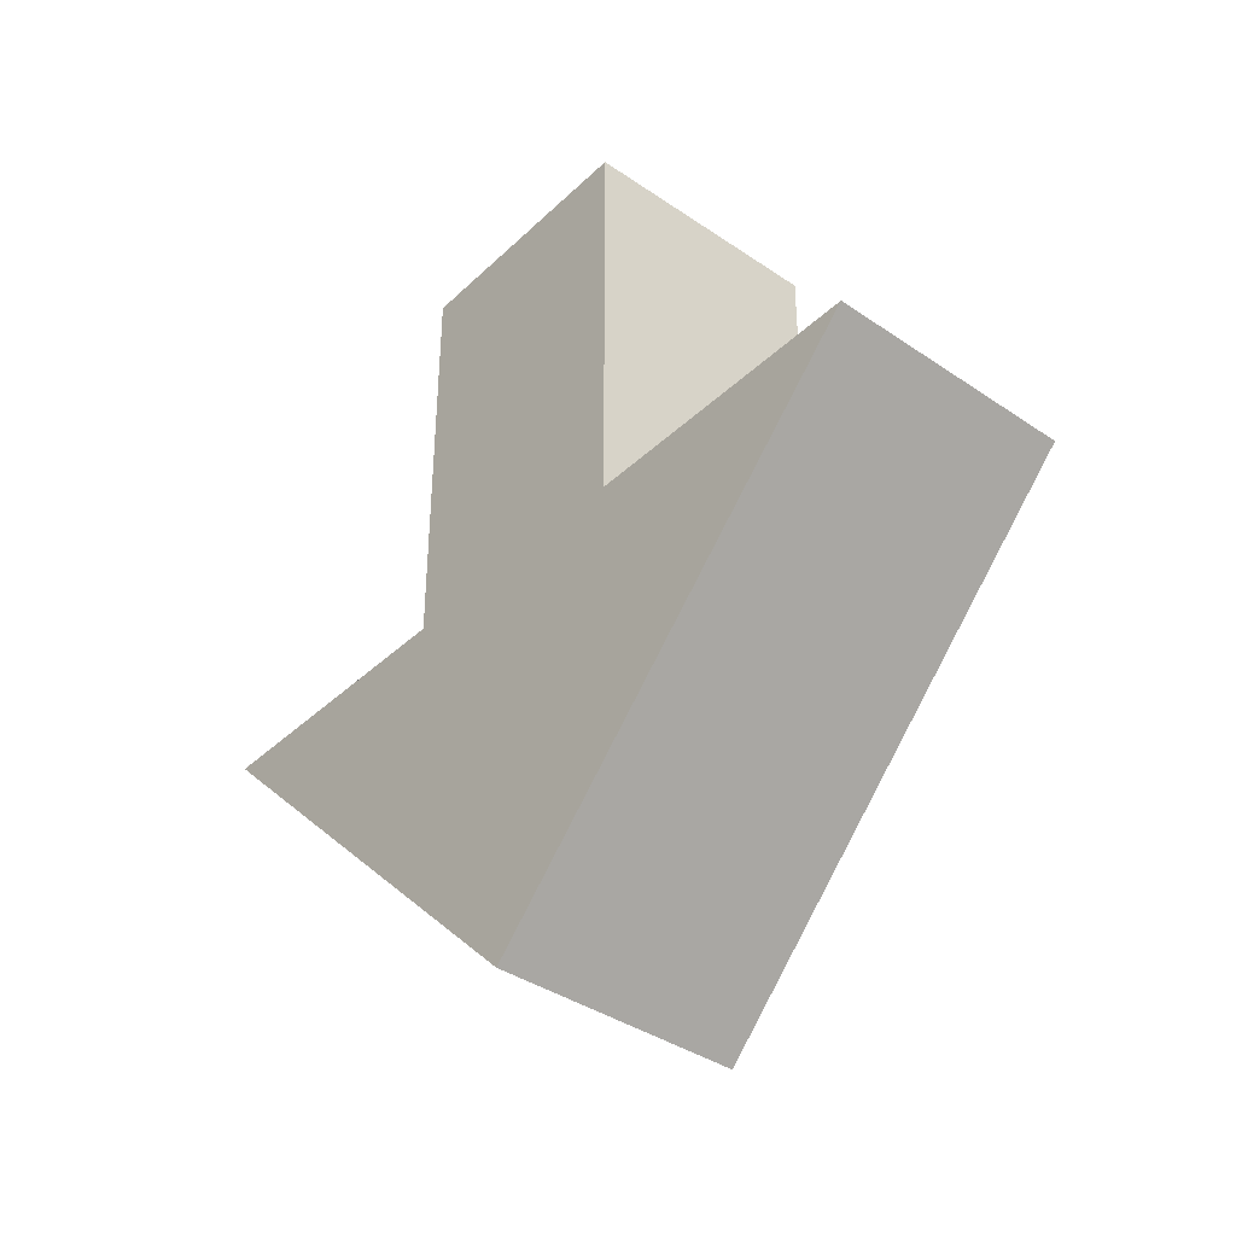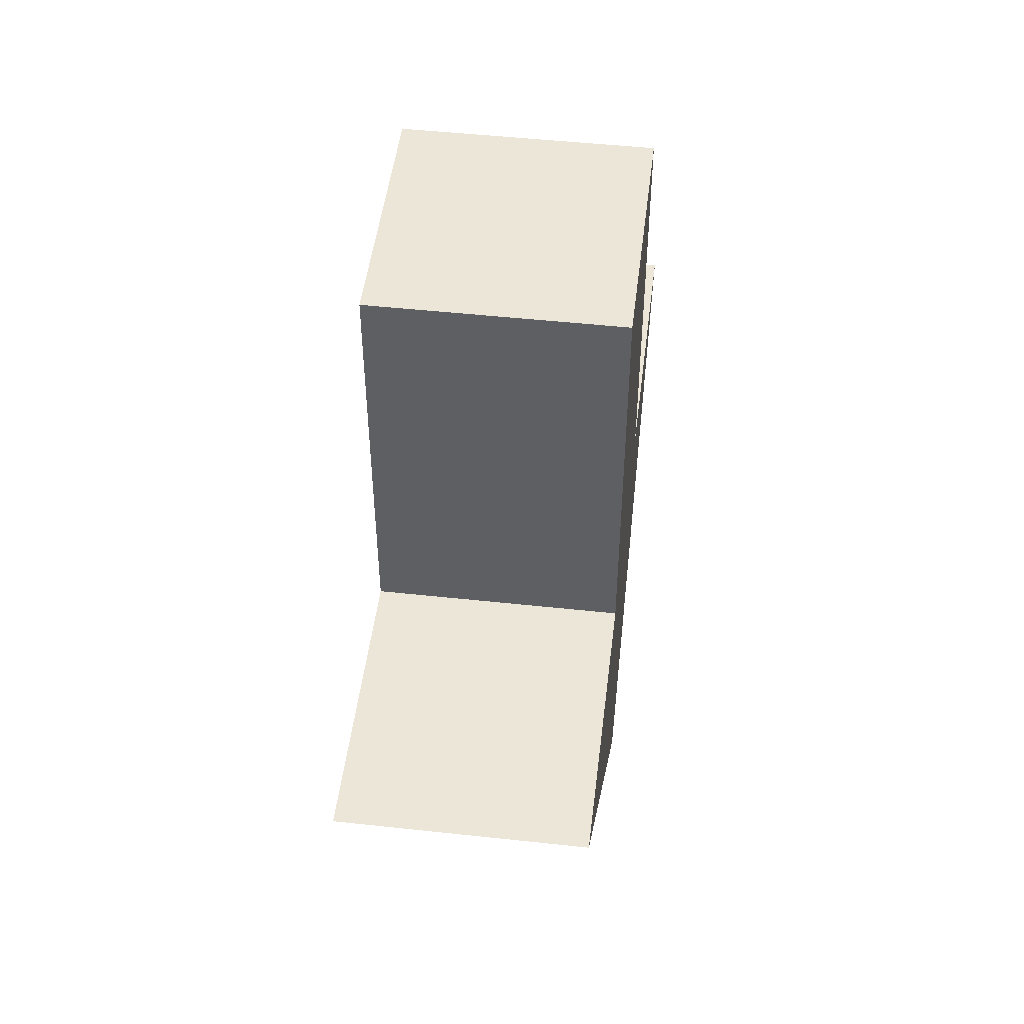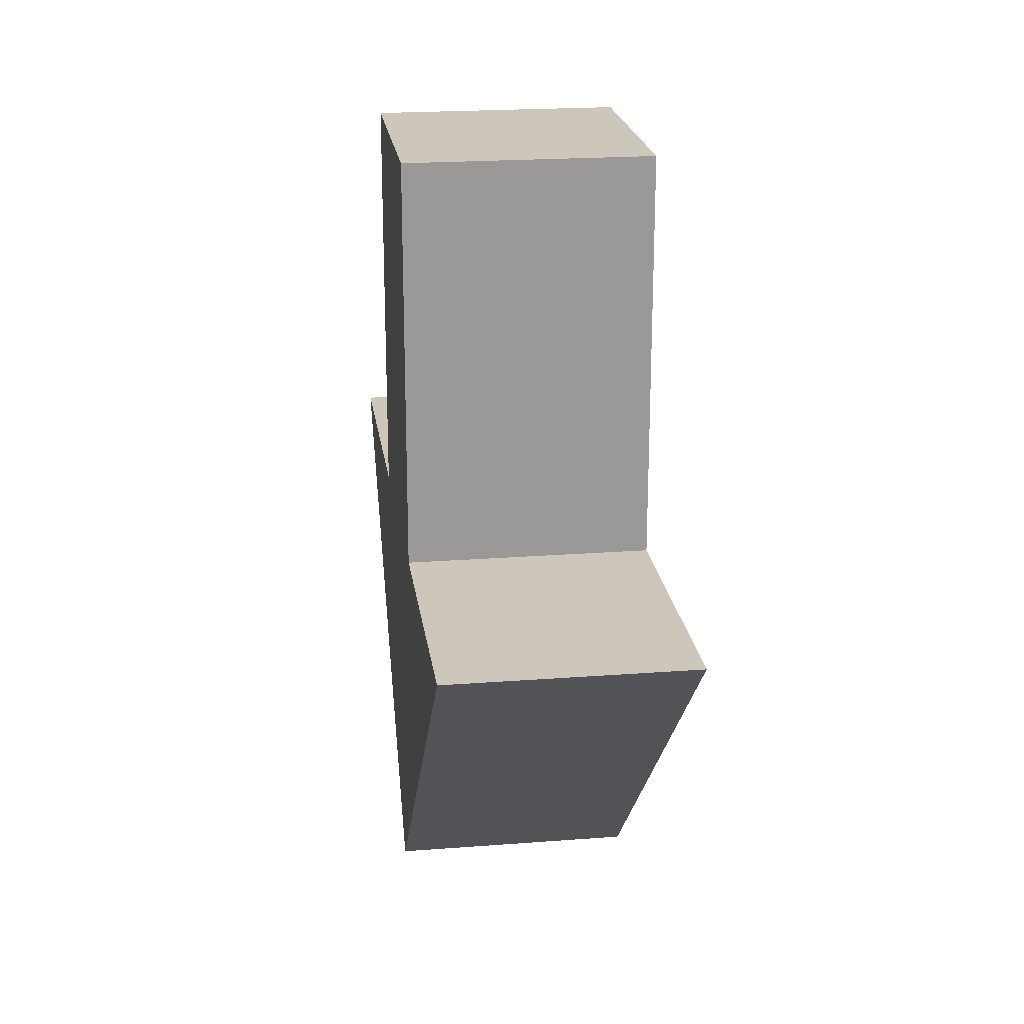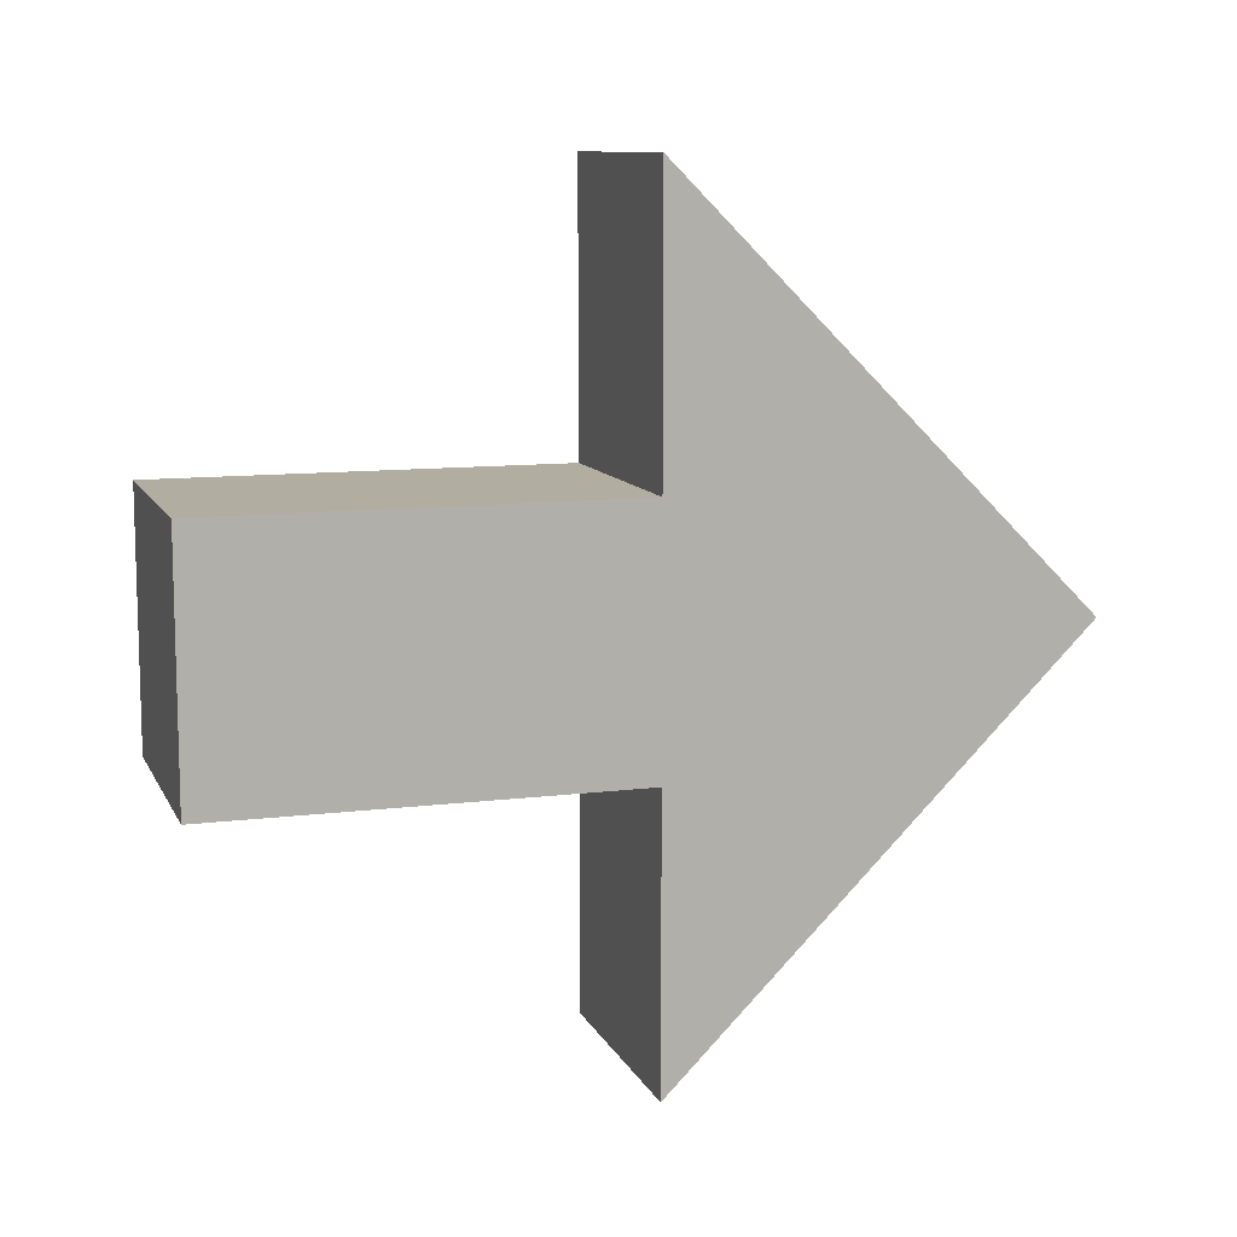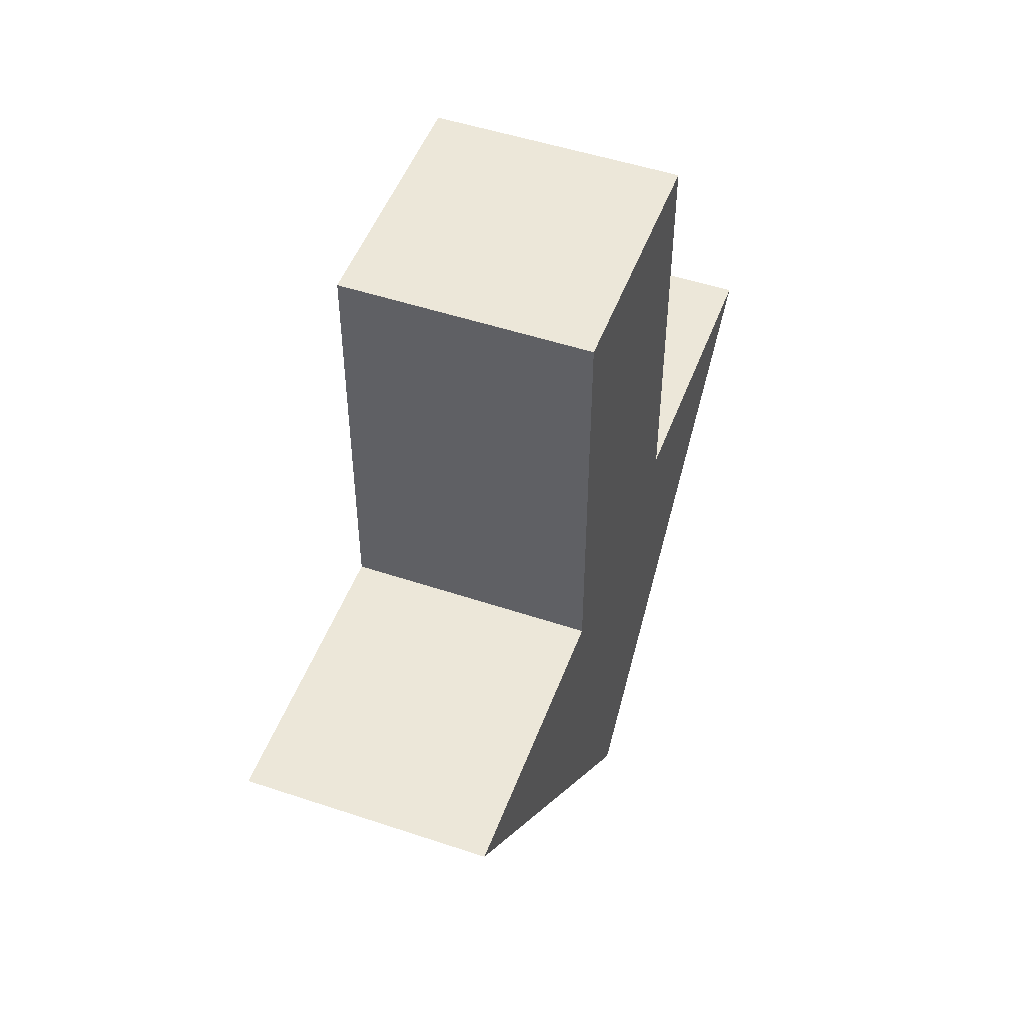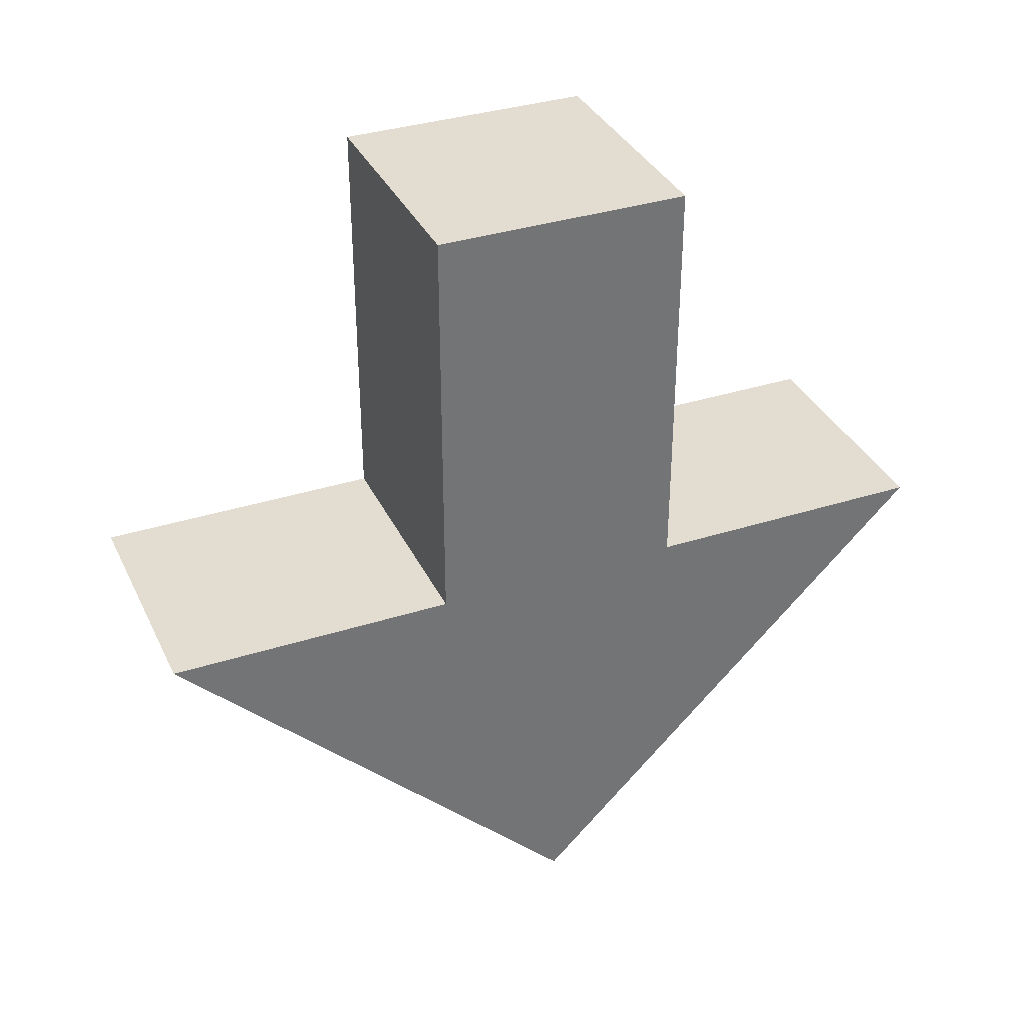
<metadata>
{"format":"obj","ext":"obj","renderer":"f3d","projection":"perspective","resolution":1024,"background":"white","views":[{"elev":-38.9,"azim":139.5,"up":"+Z"},{"elev":49.0,"azim":6.9,"up":"+Z"},{"elev":21.5,"azim":-7.7,"up":"+Z"},{"elev":10.5,"azim":72.5,"up":"+Y"},{"elev":50.0,"azim":20.2,"up":"+Z"},{"elev":35.2,"azim":-113.0,"up":"+Z"}]}
</metadata>
<code>
o 立方体
v 0.3 0 -1
v -0.3 0 -1
v -0.3 -1 0
v -0.3 1 0
v 0.3 -1 -0
v 0.3 1 -0
v -0.3 -0.3056 1
v 0.3 -0.3056 1
v 0.3 0.3056 1
v -0.3 0.3056 1
v -0.3 -0.3056 0
v 0.3 0.3056 -0
v -0.3 0.3056 0
v 0.3 -0.3056 -0
f 8 10 7
f 3 4 2
f 2 5 3
f 4 1 2
f 4 12 6
f 1 6 5
f 10 12 13
f 11 8 7
f 13 7 10
f 5 11 3
f 9 14 12
f 8 9 10
f 2 1 5
f 4 6 1
f 4 13 12
f 10 9 12
f 11 14 8
f 13 11 7
f 5 14 11
f 9 8 14

</code>
